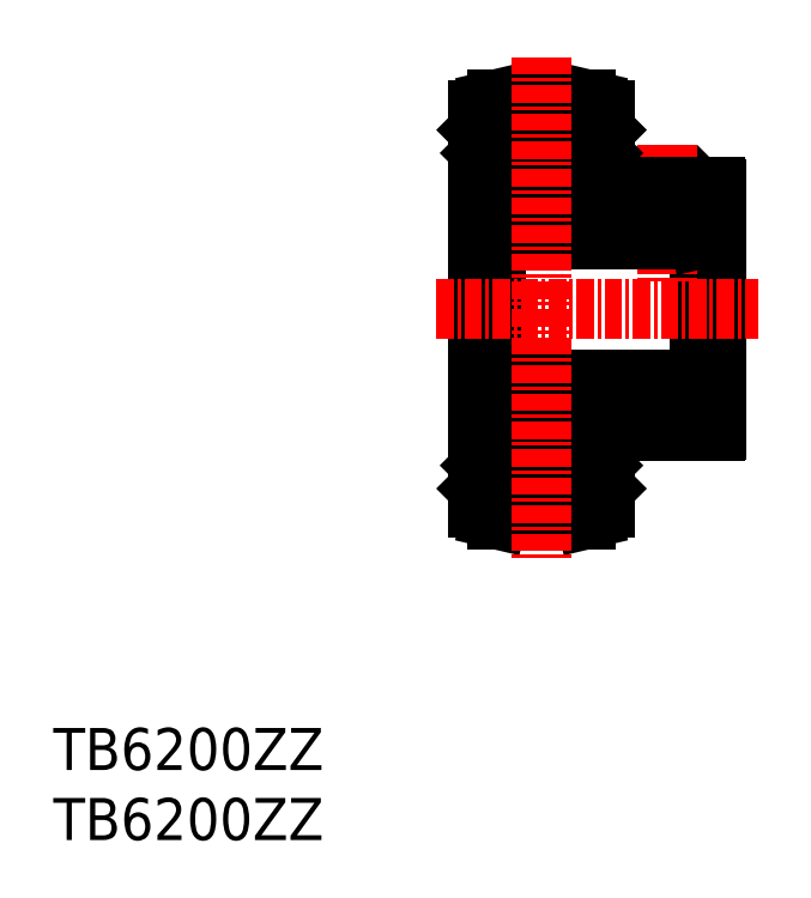
<metadata>
{"format":"dxf","ext":"dxf","renderer":"ezdxf+matplotlib","layout":"modelspace","background":"white","min_lineweight":24,"dpi":150}
</metadata>
<code>
0
SECTION
2
ENTITIES
0
TEXT
8
0
10
44.78
20
37.3
30
0
40
3
1
TB6200ZZ
11
44.78
21
38.8
31
0
73
     2
0
TEXT
8
0
10
44.78
20
42.3
30
0
40
3
1
TB6200ZZ
11
44.78
21
43.8
31
0
73
     2
0
LINE
8
0
10
84.12
20
61
30
0
11
84.12
21
66.46
31
0
0
LINE
8
0
10
75.12
20
61
30
0
11
75.12
21
89.36
31
0
0
CIRCLE
8
0
10
79.62
20
64.93
30
0
40
2.381
0
LINE
8
0
10
82.79
20
60.18
30
0
11
76.44
21
60.18
31
0
0
ARC
8
0
10
79.62
20
65.03
30
0
40
2.475
50
220.9
51
319.1
0
LINE
8
0
10
75.57
20
64.12
30
0
11
75.57
21
66.21
31
0
0
LINE
8
0
10
75.37
20
64.03
30
0
11
75.37
21
66.21
31
0
0
ARC
8
0
10
79.68
20
64.93
30
0
40
2.83
50
158.2
51
201.8
0
ARC
8
0
10
79.68
20
64.93
30
0
40
2.48
50
155
51
205
0
LINE
8
0
10
77.43
20
65.98
30
0
11
77.05
21
65.98
31
0
0
ARC
8
0
10
76.17
20
62.53
30
0
40
0.2
50
270
51
0
0
LINE
8
0
10
76.37
20
63.32
30
0
11
75.57
21
64.12
31
0
0
ARC
8
0
10
76.17
20
62.53
30
0
40
0.2
50
270
51
0
0
LINE
8
0
10
76.02
20
60.28
30
0
11
76.44
21
60.18
31
0
0
ARC
8
0
10
76.22
20
62.74
30
0
40
0.3
50
100.9
51
222.6
0
ARC
8
0
10
76.22
20
62.74
30
0
40
0.5
50
96.53
51
204
0
LINE
8
0
10
76.17
20
62.53
30
0
11
76.17
21
63.23
31
0
0
LINE
8
0
10
76.17
20
63.23
30
0
11
75.37
21
64.03
31
0
0
LINE
8
0
10
76.17
20
63.03
30
0
11
76.17
21
63.23
31
0
0
LINE
8
0
10
75.12
20
62.38
30
0
11
75.37
21
62.63
31
0
0
ARC
8
0
10
76.43
20
61.73
30
0
40
1.5
50
208.7
51
253.9
0
LINE
8
0
10
75.91
20
62.39
30
0
11
75.67
21
62.63
31
0
0
LINE
8
0
10
75.67
20
62.63
30
0
11
75.37
21
62.63
31
0
0
ARC
8
0
10
76.05
20
62.53
30
0
40
0.2
50
225
51
270
0
ARC
8
0
10
76.05
20
62.53
30
0
40
0.2
50
225
51
270
0
LINE
8
0
10
75.91
20
62.39
30
0
11
75.77
21
62.53
31
0
0
LINE
8
0
10
76.17
20
62.53
30
0
11
76
21
62.53
31
0
0
LINE
8
0
10
76.17
20
62.33
30
0
11
76.05
21
62.33
31
0
0
LINE
8
0
10
76.17
20
62.33
30
0
11
76.05
21
62.33
31
0
0
LINE
8
0
10
76.37
20
62.53
30
0
11
76.37
21
63.32
31
0
0
LINE
8
0
10
76.37
20
62.53
30
0
11
76.37
21
63.31
31
0
0
LINE
8
0
10
77.74
20
63.41
30
0
11
76.47
21
63.41
31
0
0
LINE
8
0
10
76.47
20
63.41
30
0
11
76.37
21
63.31
31
0
0
LINE
8
0
10
77.43
20
63.88
30
0
11
77.05
21
63.88
31
0
0
LINE
8
0
10
83.67
20
64.12
30
0
11
83.67
21
66.21
31
0
0
LINE
8
0
10
83.87
20
64.03
30
0
11
83.87
21
66.21
31
0
0
ARC
8
0
10
79.56
20
64.93
30
0
40
2.48
50
335
51
25.05
0
ARC
8
0
10
79.56
20
64.93
30
0
40
2.83
50
338.2
51
21.78
0
LINE
8
0
10
81.8
20
65.98
30
0
11
82.18
21
65.98
31
0
0
ARC
8
0
10
83.07
20
62.53
30
0
40
0.2
50
180
51
270
0
LINE
8
0
10
82.87
20
63.32
30
0
11
83.67
21
64.12
31
0
0
ARC
8
0
10
83.07
20
62.53
30
0
40
0.2
50
180
51
270
0
LINE
8
0
10
83.22
20
60.28
30
0
11
82.79
21
60.18
31
0
0
LINE
8
0
10
82.87
20
62.53
30
0
11
82.87
21
63.32
31
0
0
LINE
8
0
10
82.87
20
62.53
30
0
11
82.87
21
63.31
31
0
0
LINE
8
0
10
82.77
20
63.41
30
0
11
81.49
21
63.41
31
0
0
LINE
8
0
10
81.8
20
63.88
30
0
11
82.18
21
63.88
31
0
0
LINE
8
0
10
82.77
20
63.41
30
0
11
82.87
21
63.31
31
0
0
ARC
8
0
10
83.01
20
62.74
30
0
40
0.3
50
317.4
51
79.08
0
ARC
8
0
10
83.01
20
62.74
30
0
40
0.5
50
336
51
83.47
0
LINE
8
0
10
83.07
20
62.53
30
0
11
83.07
21
63.23
31
0
0
LINE
8
0
10
83.07
20
63.23
30
0
11
83.87
21
64.03
31
0
0
LINE
8
0
10
83.07
20
63.03
30
0
11
83.07
21
63.23
31
0
0
LINE
8
0
10
84.12
20
62.38
30
0
11
83.87
21
62.63
31
0
0
ARC
8
0
10
82.8
20
61.73
30
0
40
1.5
50
286.1
51
331.3
0
LINE
8
0
10
83.32
20
62.39
30
0
11
83.57
21
62.63
31
0
0
ARC
8
0
10
83.18
20
62.53
30
0
40
0.2
50
270
51
315
0
ARC
8
0
10
83.18
20
62.53
30
0
40
0.2
50
270
51
315
0
LINE
8
0
10
83.07
20
62.53
30
0
11
83.23
21
62.53
31
0
0
LINE
8
0
10
83.07
20
62.33
30
0
11
83.18
21
62.33
31
0
0
LINE
8
0
10
83.07
20
62.33
30
0
11
83.18
21
62.33
31
0
0
LINE
8
0
10
83.32
20
62.39
30
0
11
83.47
21
62.53
31
0
0
LINE
8
0
10
83.57
20
62.63
30
0
11
83.87
21
62.63
31
0
0
ARC
8
0
10
79.62
20
64.84
30
0
40
2.475
50
46.61
51
90
0
LINE
8
0
10
81.32
20
66.64
30
0
11
81.81
21
66.46
31
0
0
ARC
8
0
10
91.75
20
66.77
30
0
40
0.4
50
308.1
51
335.7
0
LINE
8
0
10
92
20
66.46
30
0
11
81.81
21
66.46
31
0
0
LINE
8
0
10
90.85
20
70.18
30
0
11
76.38
21
70.18
31
0
0
LINE
8
0
10
91.22
20
70.1
30
0
11
90.85
21
70.18
31
0
0
ARC
8
0
10
90.8
20
68.66
30
0
40
1.5
50
28.74
51
73.93
0
LINE
8
0
10
90.85
20
70.18
30
0
11
90.85
21
80.18
31
0
0
LINE
8
0
10
77.92
20
66.64
30
0
11
77.42
21
66.46
31
0
0
ARC
8
0
10
75.48
20
66.77
30
0
40
0.4
50
204.3
51
231.9
0
LINE
8
0
10
75.23
20
66.46
30
0
11
77.42
21
66.46
31
0
0
LINE
8
0
10
76.02
20
70.1
30
0
11
76.38
21
70.18
31
0
0
ARC
8
0
10
76.43
20
68.66
30
0
40
1.5
50
106.1
51
151.3
0
LINE
8
0
10
76.38
20
70.18
30
0
11
76.38
21
80.18
31
0
0
ARC
8
0
10
79.62
20
64.84
30
0
40
2.475
50
90
51
133.4
0
LINE
8
0
10
92.12
20
83.76
30
0
11
92.12
21
66.61
31
0
0
LINE
8
0
10
90.22
20
83.41
30
0
11
87.02
21
83.41
31
0
0
LINE
8
0
10
87.02
20
83.41
30
0
11
86.52
21
83.91
31
0
0
LINE
8
0
10
90.72
20
83.91
30
0
11
90.22
21
83.41
31
0
0
LINE
8
0
10
87.02
20
83.41
30
0
11
87.02
21
80.18
31
0
0
LINE
8
0
10
90.22
20
83.41
30
0
11
90.22
21
80.18
31
0
0
LINE
8
0
10
86.62
20
83.81
30
0
11
86.62
21
80.18
31
0
0
LINE
8
0
10
90.62
20
83.81
30
0
11
90.62
21
80.18
31
0
0
LINE
8
CENTER
10
88.62
20
86.91
30
0
11
88.62
21
77.18
31
0
0
LINE
8
0
10
75.37
20
66.21
30
0
11
75.57
21
66.21
31
0
0
LINE
8
0
10
83.87
20
66.21
30
0
11
83.67
21
66.21
31
0
0
LINE
8
0
10
83.87
20
84.16
30
0
11
83.67
21
84.16
31
0
0
LINE
8
0
10
75.37
20
84.16
30
0
11
75.57
21
84.16
31
0
0
ARC
8
0
10
79.62
20
85.53
30
0
40
2.475
50
226.6
51
270
0
ARC
8
0
10
76.43
20
81.71
30
0
40
1.5
50
208.7
51
253.9
0
LINE
8
0
10
76.02
20
80.27
30
0
11
76.38
21
80.18
31
0
0
LINE
8
0
10
75.23
20
83.91
30
0
11
77.42
21
83.91
31
0
0
ARC
8
0
10
75.48
20
83.6
30
0
40
0.4
50
128.1
51
155.7
0
LINE
8
0
10
77.92
20
83.73
30
0
11
77.42
21
83.91
31
0
0
ARC
8
0
10
90.8
20
81.71
30
0
40
1.5
50
286.1
51
331.3
0
LINE
8
0
10
91.22
20
80.27
30
0
11
90.85
21
80.18
31
0
0
LINE
8
0
10
90.85
20
80.18
30
0
11
76.38
21
80.18
31
0
0
LINE
8
0
10
92
20
83.91
30
0
11
81.81
21
83.91
31
0
0
ARC
8
0
10
91.75
20
83.6
30
0
40
0.4
50
24.3
51
51.85
0
LINE
8
0
10
81.32
20
83.73
30
0
11
81.81
21
83.91
31
0
0
ARC
8
0
10
79.62
20
85.53
30
0
40
2.475
50
270
51
313.4
0
LINE
8
0
10
83.57
20
87.73
30
0
11
83.87
21
87.73
31
0
0
LINE
8
0
10
83.32
20
87.98
30
0
11
83.47
21
87.83
31
0
0
LINE
8
0
10
83.07
20
88.03
30
0
11
83.18
21
88.03
31
0
0
LINE
8
0
10
83.07
20
88.03
30
0
11
83.18
21
88.03
31
0
0
LINE
8
0
10
83.07
20
87.83
30
0
11
83.23
21
87.83
31
0
0
ARC
8
0
10
83.18
20
87.83
30
0
40
0.2
50
45
51
90
0
ARC
8
0
10
83.18
20
87.83
30
0
40
0.2
50
45
51
90
0
LINE
8
0
10
83.32
20
87.98
30
0
11
83.57
21
87.73
31
0
0
ARC
8
0
10
82.8
20
88.64
30
0
40
1.5
50
28.74
51
73.93
0
LINE
8
0
10
84.12
20
87.98
30
0
11
83.87
21
87.73
31
0
0
LINE
8
0
10
83.07
20
87.34
30
0
11
83.07
21
87.13
31
0
0
LINE
8
0
10
83.07
20
87.13
30
0
11
83.87
21
86.33
31
0
0
LINE
8
0
10
83.07
20
87.83
30
0
11
83.07
21
87.13
31
0
0
ARC
8
0
10
83.01
20
87.63
30
0
40
0.5
50
276.5
51
23.98
0
ARC
8
0
10
83.01
20
87.63
30
0
40
0.3
50
280.9
51
42.65
0
LINE
8
0
10
82.77
20
86.96
30
0
11
82.87
21
87.06
31
0
0
LINE
8
0
10
81.8
20
86.48
30
0
11
82.18
21
86.48
31
0
0
LINE
8
0
10
82.77
20
86.96
30
0
11
81.49
21
86.96
31
0
0
LINE
8
0
10
82.87
20
87.83
30
0
11
82.87
21
87.06
31
0
0
LINE
8
0
10
82.87
20
87.83
30
0
11
82.87
21
87.05
31
0
0
LINE
8
0
10
83.22
20
90.08
30
0
11
82.79
21
90.18
31
0
0
ARC
8
0
10
83.07
20
87.83
30
0
40
0.2
50
90
51
180
0
LINE
8
0
10
82.87
20
87.05
30
0
11
83.67
21
86.25
31
0
0
ARC
8
0
10
83.07
20
87.83
30
0
40
0.2
50
90
51
180
0
LINE
8
0
10
81.8
20
84.38
30
0
11
82.18
21
84.38
31
0
0
ARC
8
0
10
79.56
20
85.43
30
0
40
2.83
50
338.2
51
21.78
0
ARC
8
0
10
79.56
20
85.43
30
0
40
2.48
50
335
51
25.05
0
LINE
8
0
10
83.87
20
86.33
30
0
11
83.87
21
84.16
31
0
0
LINE
8
0
10
83.67
20
86.25
30
0
11
83.67
21
84.16
31
0
0
LINE
8
0
10
77.43
20
86.48
30
0
11
77.05
21
86.48
31
0
0
LINE
8
0
10
76.47
20
86.96
30
0
11
76.37
21
87.06
31
0
0
LINE
8
0
10
77.74
20
86.96
30
0
11
76.47
21
86.96
31
0
0
LINE
8
0
10
76.37
20
87.83
30
0
11
76.37
21
87.06
31
0
0
LINE
8
0
10
76.37
20
87.83
30
0
11
76.37
21
87.05
31
0
0
LINE
8
0
10
76.17
20
88.03
30
0
11
76.05
21
88.03
31
0
0
LINE
8
0
10
76.17
20
88.03
30
0
11
76.05
21
88.03
31
0
0
LINE
8
0
10
76.17
20
87.83
30
0
11
76
21
87.83
31
0
0
LINE
8
0
10
75.91
20
87.98
30
0
11
75.77
21
87.83
31
0
0
ARC
8
0
10
76.05
20
87.83
30
0
40
0.2
50
90
51
135
0
ARC
8
0
10
76.05
20
87.83
30
0
40
0.2
50
90
51
135
0
LINE
8
0
10
75.67
20
87.73
30
0
11
75.37
21
87.73
31
0
0
LINE
8
0
10
75.91
20
87.98
30
0
11
75.67
21
87.73
31
0
0
ARC
8
0
10
76.43
20
88.64
30
0
40
1.5
50
106.1
51
151.3
0
LINE
8
0
10
75.12
20
87.98
30
0
11
75.37
21
87.73
31
0
0
LINE
8
0
10
76.17
20
87.34
30
0
11
76.17
21
87.13
31
0
0
LINE
8
0
10
76.17
20
87.13
30
0
11
75.37
21
86.33
31
0
0
LINE
8
0
10
76.17
20
87.83
30
0
11
76.17
21
87.13
31
0
0
ARC
8
0
10
76.22
20
87.63
30
0
40
0.5
50
156
51
263.5
0
ARC
8
0
10
76.22
20
87.63
30
0
40
0.3
50
137.4
51
259.1
0
LINE
8
0
10
76.02
20
90.08
30
0
11
76.44
21
90.18
31
0
0
ARC
8
0
10
76.17
20
87.83
30
0
40
0.2
50
3.257e-12
51
90
0
LINE
8
0
10
76.37
20
87.05
30
0
11
75.57
21
86.25
31
0
0
ARC
8
0
10
76.17
20
87.83
30
0
40
0.2
50
3.257e-12
51
90
0
LINE
8
0
10
77.43
20
84.38
30
0
11
77.05
21
84.38
31
0
0
ARC
8
0
10
79.68
20
85.43
30
0
40
2.48
50
155
51
205
0
ARC
8
0
10
79.68
20
85.43
30
0
40
2.83
50
158.2
51
201.8
0
LINE
8
0
10
75.37
20
86.33
30
0
11
75.37
21
84.16
31
0
0
LINE
8
0
10
75.57
20
86.25
30
0
11
75.57
21
84.16
31
0
0
ARC
8
0
10
79.62
20
85.34
30
0
40
2.475
50
40.85
51
139.1
0
LINE
8
0
10
82.79
20
90.18
30
0
11
76.44
21
90.18
31
0
0
CIRCLE
8
0
10
79.62
20
85.43
30
0
40
2.381
0
LINE
8
0
10
84.12
20
89.36
30
0
11
84.12
21
83.91
31
0
0
LINE
8
CENTER
10
79.62
20
93.18
30
0
11
79.62
21
57.18
31
0
0
LINE
8
CENTER
10
72.12
20
75.18
30
0
11
95.12
21
75.18
31
0
0
ENDSEC
0
EOF

</code>
